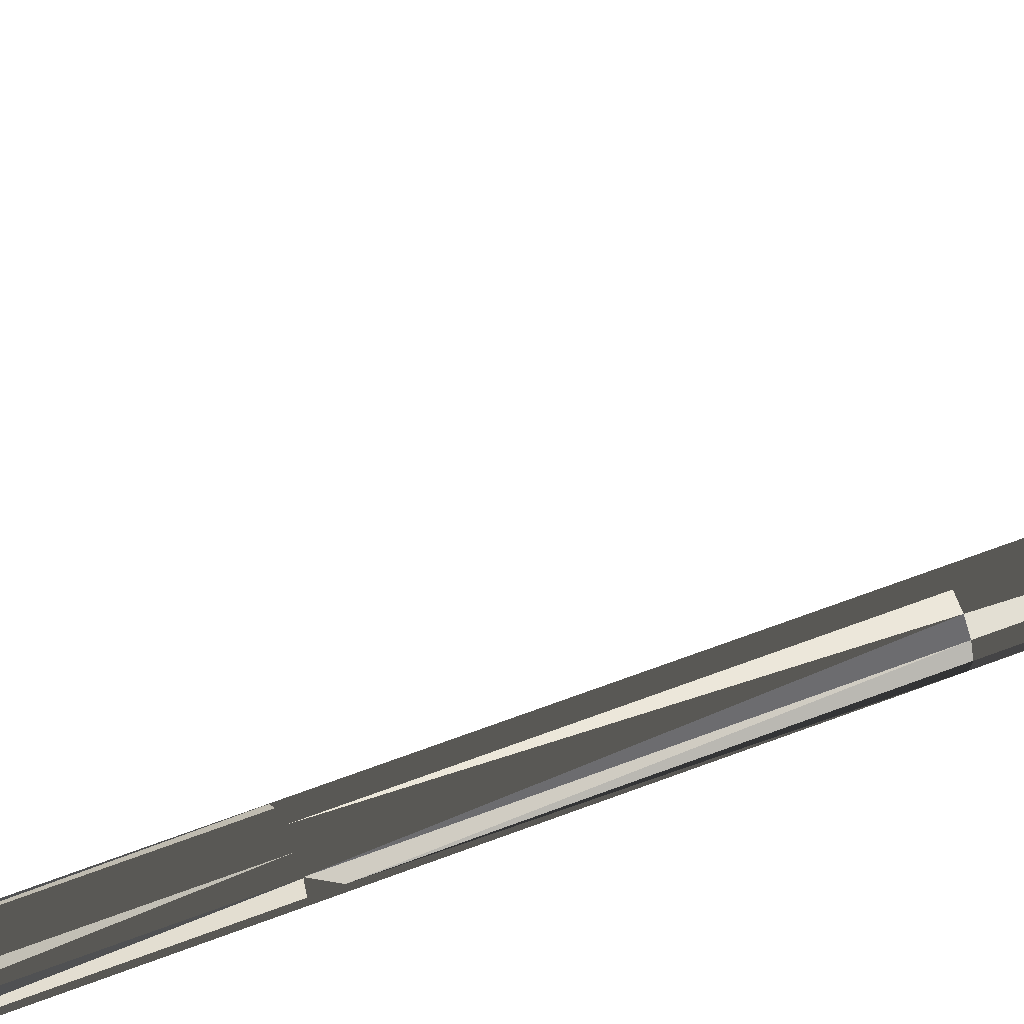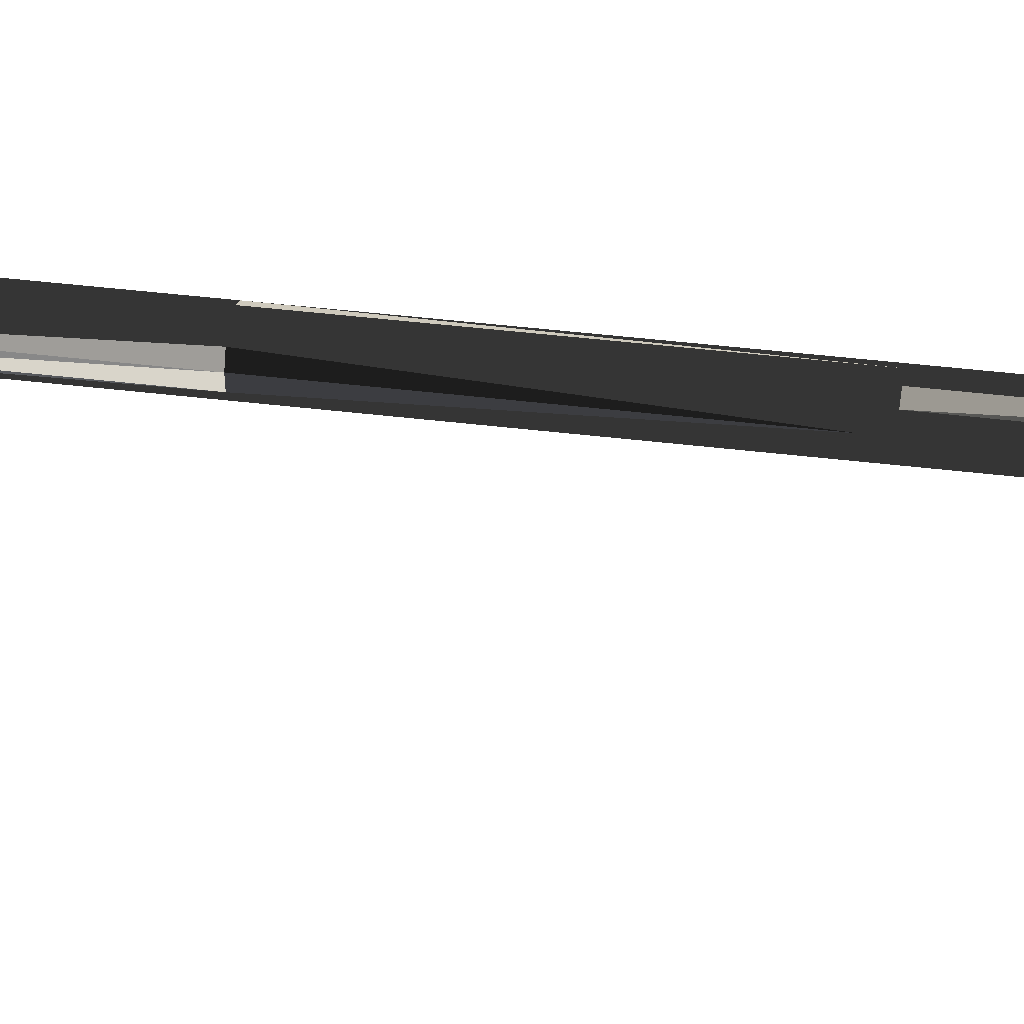
<metadata>
{"format":"obj","ext":"obj","renderer":"f3d","projection":"perspective","resolution":1024,"background":"white","views":[{"elev":53.7,"azim":-112.5,"up":"+Y"},{"elev":27.4,"azim":100.2,"up":"+Y"}]}
</metadata>
<code>
v 3.125 2.81 100.7
v 0.909 2.799 19.9
v 1.66 3 19.9
v 1.66 0.349 39.95
v 0.36 2.25 19.91
v 2.41 2.799 19.9
v 2.959 2.25 19.91
v 3.006 2.236 100.7
v 1.66 1.5 19.93
v 0.159 1.5 19.93
v 2.667 1.749 100.7
v 3.16 1.5 19.93
v 2.16 1.423 100.7
v 0.964 4.194 100.6
v 1.562 4.309 100.6
v 0.118 2.233 100.5
v 0.118 3.381 100.5
v 0.457 3.868 100.5
v 16.56 4.458 115.7
v 16.53 4.124 115.2
v 16.68 4.164 117.5
v 7.099 4.044 110.6
v 16.64 1.708 117
v 16.68 2.043 117.6
v 16.7 2.536 117.9
v 6.765 1.603 111
v 16.71 3.112 118
v 6.372 1.496 111.4
v 16.7 3.684 117.9
v 7.099 1.922 110.6
v 2.014 1.855 106.8
v 1.71 2.344 106.9
v 1.604 2.918 106.9
v 1.71 3.492 106.9
v 16.56 1.686 115.8
v 16.6 1.583 116.4
v 2.014 3.976 106.7
v 4.302 3.474 105.9
v 4.409 2.899 105.8
v 0.36 2.599 39.91
v 0.36 2.599 39.91
v 0.909 3.148 39.9
v 0.909 3.148 39.9
v 1.66 3.349 39.9
v 1.562 1.308 100.6
v 4.302 2.326 105.9
v 0.964 1.422 100.6
v 0.457 1.746 100.6
v 3.006 4.409 106.4
v 3.543 4.291 106.1
v 2.204 1.395 99.1
v 2.41 4.176 98.79
v 3.543 1.519 106.2
v 3.006 1.409 106.4
v 2.204 4.167 99.05
v 3.998 3.963 106
v 2.5 3.978 99.1
v 16.5 3.631 114.8
v 2.71 3.843 99.14
v 2.959 3.627 98.8
v 16.5 3.054 114.7
v 3.048 3.358 99.2
v 2.908 3.559 99.17
v 3.16 2.877 98.82
v 3.166 2.784 99.23
v 3.117 3.023 99.22
v 16.5 2.483 114.8
v 3.098 2.452 99.22
v 3.048 2.21 99.22
v 2.854 1.93 99.19
v 2.71 1.722 99.17
v 2.423 1.537 99.13
v 16.53 2.002 115.2
v 2.959 2.127 98.83
v 0.909 3.148 39.9
v 1.66 3.349 39.9
v 19.25 3.687 114.7
v 19.24 3.628 114.6
v 0.36 2.599 39.91
v 19.21 3.123 114.5
v 18.92 3.053 114.6
v 19.2 3.052 114.5
v 2.959 2.599 39.91
v 2.959 2.599 39.91
v 2.41 3.148 39.9
v 2.41 3.148 39.9
v 2.959 2.599 39.91
v 2.41 3.148 39.9
v 11.15 1.558 114.9
v 10.69 2.508 116.3
v 10.65 3.084 116.4
v 2.41 0.201 19.95
v 1.66 -0 19.95
v 0.909 0.201 19.95
v 5.978 4.39 111.8
v 5.978 1.618 111.8
v 5.644 1.949 112.2
v 2.41 0.55 39.95
v 2.41 0.55 39.95
v 5.421 2.44 112.4
v 2.41 0.55 39.95
v 1.66 0.349 39.95
v 0.909 0.55 39.95
v 0.909 0.55 39.95
v 0.909 0.55 39.95
v 7.846 3.054 114.7
v 0.36 0.75 19.94
v 2.959 0.75 19.94
v 14.02 3.624 114.4
v 14.04 3.047 114.3
v 14.02 2.475 114.4
v 5.343 3.016 112.5
v 5.421 3.588 112.4
v 5.644 4.071 112.2
v 0.159 1.849 39.92
v 3.16 1.849 39.92
v 0.159 1.849 39.92
v 3.16 1.849 39.92
v 3.16 1.849 39.92
v 3.16 1.849 39.92
v 2.959 1.099 39.94
v 2.959 1.099 39.94
v 3.16 1.849 39.95
v 2.959 1.099 39.94
v 0.36 1.099 39.94
v 0.36 1.099 39.94
v 0.36 1.099 39.94
v 0.159 1.849 39.92
v 0.159 1.849 39.92
v 7.322 3.553 110.4
v 0.159 1.849 39.95
v 7.4 2.977 110.3
v 7.322 2.405 110.4
v 0.36 1.448 59.93
v 0.3601 1.448 59.93
v 4.475 4.455 109
v 4.949 4.336 108.7
v 19.23 2.551 114.6
v 19.24 2.48 114.7
v 0.36 1.448 59.93
v 2.41 1.578 98.84
v 1.608 1.279 99
v 1.869 1.33 99.04
v 1.274 1.342 98.94
v 13.7 4.156 117
v 1.011 1.392 98.9
v 0.5057 1.715 98.81
v 0.7285 1.573 98.85
v 13.77 4.472 116.5
v 13.84 4.575 115.9
v 13.92 4.451 115.3
v 0.3163 1.988 98.77
v 0.1677 2.201 98.75
v 0.04926 2.775 98.72
v 0.1011 2.525 98.73
v 0.1163 3.101 98.72
v 0.1677 3.349 98.73
v 13.98 4.116 114.8
v 0.3609 3.628 98.75
v 0.5057 3.837 98.77
v 0.909 4.176 98.79
v 13.7 2.034 117.1
v 13.66 2.527 117.4
v 1.011 4.164 98.85
v 13.64 3.103 117.5
v 0.797 4.025 98.82
v 13.66 3.675 117.4
v 1.66 4.377 98.79
v 0.909 3.827 78.79
v 0.909 3.827 78.79
v 0.159 2.528 78.82
v 0.36 3.278 78.8
v 3.998 1.841 106
v 0.36 3.278 78.8
v 0.909 3.827 78.79
v 0.36 3.278 78.8
v 1.66 4.028 78.79
v 2.41 3.827 78.79
v 1.66 4.028 78.79
v 2.41 3.827 78.79
v 2.41 3.827 78.79
v 2.959 3.278 78.8
v 2.959 3.278 78.8
v 3.16 2.528 78.82
v 2.959 3.278 78.8
v 11.34 4.434 114.3
v 0.159 2.528 78.82
v 3.16 2.528 78.82
v 3.16 2.528 78.82
v 3.16 2.528 78.82
v 11.5 4.1 113.8
v 0.159 2.528 78.82
v 0.159 2.528 78.82
v 4.475 1.455 109.1
v 4.949 1.564 108.7
v 2.959 1.778 78.83
v 2.959 1.778 78.83
v 2.959 1.778 78.83
v 2.41 1.229 78.84
v 2.41 1.229 78.84
v 2.41 1.229 78.84
v 0.909 1.229 78.84
v 0.909 1.229 78.84
v 0.909 1.229 78.84
v 0.36 1.778 78.83
v 0.36 1.778 78.83
v 0.36 1.778 78.83
v 11.34 1.662 114.4
v 11.61 3.608 113.5
v 19.62 4.162 117.4
v 11.64 3.032 113.4
v 19.49 4.478 116.8
v 19.33 4.581 116.2
v 19.62 4.58 116.1
v 19.48 4.469 115.6
v 19.46 4.455 115.5
v 11.61 2.46 113.5
v 19.17 4.456 115.6
v 19.34 4.159 115.1
v 19.04 4.122 115.1
v 19.32 4.121 115
v 11.5 1.979 113.9
v 8.327 4.426 113.9
v 8.625 4.531 113.3
v 8.922 4.408 112.8
v 19.91 4.113 117.3
v 19.91 4.161 117.3
v 19.79 4.444 116.8
v 19.77 4.477 116.8
v 19.63 4.569 116.2
v 19.49 1.706 116.9
v 19.62 2.041 117.4
v 19.71 2.534 117.8
v 8.922 1.636 112.9
v 8.625 1.531 113.4
v 19.74 3.11 117.9
v 8.327 1.654 113.9
v 19.71 3.682 117.8
v 19.76 1.691 116.8
v 19.77 1.705 116.8
v 19.89 2.004 117.3
v 19.91 2.04 117.3
v 19.99 2.482 117.7
v 20 2.533 117.7
v 20.02 3.051 117.8
v 20.03 3.109 117.8
v 20 3.624 117.7
v 0.8788 3.448 58.8
v 0.909 3.478 58.8
v 0.9091 3.478 58.8
v 2.601 4.244 103.4
v 0.36 2.929 58.81
v 0.3489 2.888 58.81
v 0.159 2.179 58.82
v 0.3601 2.929 58.81
v 0.909 3.478 58.8
v 0.36 2.929 58.81
v 1.66 3.679 58.79
v 2.601 1.472 103.5
v 2.41 3.478 58.8
v 1.66 3.679 58.79
v 2.41 3.478 58.8
v 2.41 3.478 58.8
v 2.959 2.929 58.81
v 2.929 2.959 58.81
v 3.092 3.917 103.4
v 2.959 2.929 58.81
v 3.149 2.22 58.82
v 3.16 2.179 58.82
v 2.959 2.929 58.81
v 3.419 3.43 103.3
v 0.159 2.179 58.82
v 3.16 2.179 58.82
v 3.16 2.198 59.92
v 3.16 2.198 59.92
v 3.16 2.198 59.92
v 3.16 2.198 59.92
v 3.16 2.199 59.95
v 3.534 2.855 103.3
v 0.159 2.198 59.92
v 0.159 2.198 59.92
v 0.1591 2.198 59.92
v 3.419 2.282 103.3
v 0.159 2.199 59.95
v 3.092 1.796 103.4
v 2.959 1.448 59.93
v 2.959 1.448 59.93
v 2.959 1.448 59.93
v 1.444 4.247 103.6
v 2.023 4.36 103.5
v 1.608 4.28 98.95
v 1.358 4.231 98.91
v 13.92 1.679 115.3
v 13.84 1.575 115.9
v 13.77 1.7 116.5
v 1.956 4.214 99.01
v 13.98 1.995 114.8
v 1.66 2.877 98.82
v 10.79 4.137 115.9
v 10.96 4.454 115.4
v 11.15 4.558 114.9
v 1.66 1.377 98.84
v 0.909 1.578 98.84
v 20 3.681 117.7
v 1.66 1.028 78.84
v 10.96 1.682 115.5
v 10.79 2.015 116
v 2.41 0.899 59.94
v 2.41 0.8992 59.94
v 10.69 3.656 116.3
v 2.41 0.8992 59.94
v 1.66 0.6982 59.95
v 1.66 0.698 59.95
v 0.9091 0.8992 59.94
v 0.909 0.8992 59.94
v 0.909 0.899 59.94
v 5.351 4.006 108.4
v 9.175 4.076 112.4
v 9.344 3.584 112.1
v 5.62 3.516 108.2
v 0.6587 2.299 98.83
v 0.6595 3.454 98.8
v 0.6583 3.925 98.8
v 0.6567 1.83 98.83
v 5.714 2.941 108.2
v 0.36 2.126 98.78
v 0.159 2.876 98.73
v 0.36 3.626 98.75
v 5.62 2.368 108.3
v 5.351 1.884 108.5
v -0.001 2.807 100.5
v 4 4.347 109.3
v 4 1.575 109.4
v 3.598 1.905 109.6
v 3.33 2.395 109.8
v 3.235 2.97 109.9
v 3.33 3.543 109.8
v 3.598 4.026 109.6
v 2.023 1.359 103.6
v 1.444 1.475 103.7
v 0.954 1.801 103.7
v 0.626 2.289 103.8
v 0.511 2.863 103.8
v 0.626 3.437 103.7
v 0.954 3.923 103.7
v 1.66 1.028 78.84
v 2.16 4.195 100.6
v 2.667 3.87 100.7
v 19.6 1.592 116.1
v 19.62 1.58 116.2
v 3.006 3.384 100.7
v 19.17 1.684 115.6
v 19.46 1.683 115.6
v 19.33 1.581 116.3
v 9.403 3.008 112.1
v 18.95 3.629 114.7
v 9.344 2.436 112.2
v 18.95 2.481 114.7
v 19.31 2.058 115
v 19.32 1.999 115
v 19.04 2 115.1
v 9.175 1.954 112.5
v 19.44 1.721 115.5
v 16.64 4.48 117
v 2.469 4.299 106.6
v 16.6 4.583 116.3
v 2.469 1.527 106.6
v 8.074 1.987 114.3
v 7.906 2.478 114.6
v 7.906 3.626 114.6
v 8.074 4.108 114.3
v 6.372 4.497 111.4
v 6.765 4.375 110.9
f 40 41 5
f 42 43 2
f 1 8 68
f 69 68 8
f 3 9 2
f 2 9 5
f 6 7 9
f 3 6 9
f 8 70 69
f 5 9 10
f 12 9 7
f 8 11 70
f 15 291 14
f 296 15 55
f 347 55 15
f 131 254 253
f 14 164 18
f 158 19 20
f 194 26 28
f 23 231 24
f 232 233 25
f 25 24 232
f 238 21 29
f 352 36 35
f 36 294 35
f 295 36 23
f 337 37 34
f 18 345 14
f 16 152 48
f 49 50 251
f 13 143 51
f 36 295 294
f 356 61 58
f 66 72 62
f 66 1 65
f 64 60 298
f 68 70 66
f 62 351 66
f 65 1 68
f 11 71 70
f 11 13 72
f 51 72 13
f 72 71 11
f 44 43 76
f 75 76 43
f 85 6 86
f 88 86 76
f 75 42 79
f 79 42 41
f 43 42 75
f 81 356 80
f 80 82 81
f 138 81 82
f 83 85 87
f 356 81 61
f 87 85 88
f 88 85 86
f 44 76 86
f 50 56 266
f 265 87 88
f 317 38 56
f 40 117 79
f 90 163 91
f 94 93 105
f 105 107 94
f 107 9 94
f 93 4 105
f 4 93 98
f 98 101 4
f 102 4 101
f 369 112 100
f 101 98 99
f 92 98 93
f 103 104 105
f 105 4 103
f 102 103 4
f 313 316 102
f 121 98 108
f 99 308 101
f 98 121 99
f 125 105 104
f 125 107 105
f 41 40 79
f 87 84 83
f 79 248 75
f 249 250 75
f 88 263 265
f 97 96 237
f 237 368 97
f 119 12 116
f 12 7 116
f 40 115 117
f 116 84 118
f 87 118 84
f 120 122 119
f 121 119 122
f 116 120 119
f 122 120 123
f 120 118 123
f 120 116 118
f 122 124 121
f 113 337 112
f 126 127 125
f 127 128 129
f 127 129 125
f 10 129 115
f 128 115 129
f 117 128 131
f 127 131 128
f 128 117 115
f 253 79 117
f 131 253 117
f 87 123 118
f 30 26 195
f 82 349 138
f 282 281 140
f 81 67 61
f 163 24 25
f 60 52 298
f 109 20 58
f 58 110 109
f 196 190 74
f 141 198 74
f 61 110 58
f 61 111 110
f 61 67 111
f 55 57 143
f 51 143 57
f 59 72 57
f 63 72 59
f 62 72 63
f 65 68 66
f 69 70 68
f 72 66 70
f 71 72 70
f 51 57 72
f 67 297 111
f 142 143 45
f 297 67 73
f 45 144 142
f 47 146 144
f 47 144 45
f 48 147 148
f 48 148 47
f 152 324 147
f 47 148 146
f 147 48 152
f 158 151 19
f 16 153 152
f 16 331 155
f 16 155 153
f 156 154 331
f 157 156 17
f 331 17 156
f 157 17 159
f 17 18 159
f 160 159 18
f 21 149 145
f 364 150 149
f 166 18 164
f 162 163 90
f 91 163 165
f 14 292 164
f 292 291 321
f 23 24 162
f 166 160 18
f 163 162 24
f 25 27 165
f 165 163 25
f 167 165 27
f 189 197 278
f 283 39 46
f 169 257 174
f 172 284 171
f 193 171 284
f 175 170 169
f 174 176 169
f 175 169 176
f 285 46 173
f 179 180 178
f 179 178 177
f 183 270 182
f 189 278 184
f 184 278 183
f 180 181 178
f 180 185 181
f 182 181 185
f 150 151 186
f 177 170 179
f 175 179 170
f 176 328 175
f 171 187 172
f 187 176 172
f 174 172 176
f 151 191 186
f 185 183 182
f 184 183 188
f 185 188 183
f 158 191 151
f 190 189 184
f 372 137 136
f 184 188 190
f 64 190 188
f 192 171 193
f 136 95 372
f 171 192 187
f 95 332 114
f 332 95 136
f 64 188 185
f 26 194 195
f 197 189 196
f 190 196 189
f 96 97 334
f 64 74 190
f 196 198 197
f 199 197 200
f 198 200 197
f 196 74 198
f 200 201 199
f 201 141 346
f 22 130 320
f 205 204 203
f 202 203 204
f 130 132 325
f 302 303 346
f 206 207 205
f 203 206 205
f 257 284 172
f 172 174 257
f 177 261 170
f 181 262 178
f 205 135 204
f 209 191 158
f 303 324 203
f 158 109 209
f 192 193 207
f 205 207 193
f 284 205 193
f 207 327 192
f 109 110 211
f 209 109 211
f 229 230 212
f 210 228 212
f 214 215 213
f 211 110 217
f 111 217 110
f 216 218 215
f 215 218 213
f 214 230 349
f 217 111 222
f 213 218 19
f 220 218 219
f 216 219 218
f 219 221 220
f 216 215 349
f 222 208 234
f 350 349 230
f 58 20 220
f 226 227 210
f 212 228 229
f 227 228 210
f 213 212 230
f 230 214 213
f 226 239 227
f 228 227 239
f 229 228 239
f 239 350 230
f 229 239 230
f 24 231 232
f 223 300 224
f 25 233 27
f 243 244 233
f 243 233 232
f 208 235 234
f 236 27 233
f 236 238 29
f 247 304 238
f 247 238 236
f 236 29 27
f 21 238 210
f 239 240 231
f 241 242 232
f 232 231 241
f 240 241 231
f 237 89 306
f 244 243 245
f 242 243 232
f 244 245 233
f 236 233 245
f 245 246 236
f 262 181 270
f 140 135 205
f 205 284 140
f 34 344 33
f 270 183 278
f 281 254 131
f 249 75 248
f 258 76 250
f 265 267 87
f 264 87 267
f 268 87 264
f 87 268 123
f 269 123 268
f 79 253 252
f 251 348 347
f 252 255 79
f 248 79 255
f 249 248 256
f 256 250 249
f 255 257 248
f 256 248 257
f 76 75 250
f 258 260 76
f 88 76 260
f 263 88 260
f 339 53 54
f 261 262 260
f 261 260 258
f 251 50 266
f 56 271 266
f 262 263 260
f 262 270 265
f 267 265 270
f 265 263 262
f 56 38 271
f 258 250 261
f 256 261 250
f 253 257 252
f 272 257 253
f 255 252 257
f 253 254 272
f 273 268 270
f 270 264 267
f 38 39 279
f 269 268 273
f 264 270 268
f 39 283 279
f 274 275 276
f 38 279 271
f 276 286 274
f 277 275 274
f 123 269 274
f 277 274 269
f 197 286 278
f 278 276 275
f 275 277 278
f 273 278 277
f 273 277 269
f 280 281 282
f 134 140 281
f 127 134 131
f 254 281 280
f 280 282 284
f 282 140 284
f 283 46 285
f 254 280 272
f 284 272 280
f 272 284 257
f 169 256 257
f 169 170 256
f 256 170 261
f 177 178 261
f 262 261 178
f 182 270 181
f 273 270 278
f 122 123 287
f 283 285 11
f 13 11 285
f 281 131 134
f 286 287 274
f 53 259 173
f 173 259 285
f 123 274 287
f 285 259 13
f 278 286 276
f 286 288 287
f 289 290 15
f 286 197 288
f 135 140 134
f 290 347 15
f 289 15 14
f 49 251 290
f 168 179 175
f 290 251 347
f 168 175 161
f 27 29 167
f 292 14 291
f 167 29 145
f 29 21 145
f 35 294 293
f 15 296 291
f 306 89 294
f 295 306 294
f 162 307 295
f 23 162 295
f 299 310 167
f 158 20 109
f 297 222 111
f 73 35 293
f 297 73 293
f 161 298 168
f 297 208 222
f 74 64 298
f 293 208 297
f 161 323 298
f 300 223 299
f 298 52 168
f 300 301 224
f 141 298 302
f 301 225 224
f 298 303 302
f 301 150 186
f 301 186 225
f 299 167 145
f 300 299 145
f 145 149 300
f 301 300 149
f 149 150 301
f 294 89 293
f 312 204 314
f 309 199 311
f 199 312 311
f 293 89 208
f 235 208 89
f 295 307 306
f 313 102 308
f 89 237 235
f 307 368 306
f 369 368 307
f 104 103 316
f 103 102 316
f 307 162 90
f 369 307 90
f 91 106 90
f 370 91 310
f 308 311 313
f 312 313 311
f 165 310 91
f 165 167 310
f 311 308 309
f 91 370 106
f 101 308 102
f 314 315 316
f 136 137 50
f 316 313 314
f 312 314 313
f 50 137 56
f 306 368 237
f 370 310 371
f 108 12 121
f 191 209 319
f 9 108 92
f 93 94 9
f 9 92 93
f 234 28 26
f 10 9 107
f 9 12 108
f 225 186 318
f 191 318 186
f 141 74 298
f 137 317 56
f 22 320 317
f 317 320 38
f 320 130 325
f 298 322 321
f 320 39 38
f 320 325 39
f 322 298 323
f 303 298 324
f 321 324 298
f 207 206 326
f 329 325 132
f 132 133 329
f 155 154 327
f 156 327 154
f 157 328 156
f 330 329 133
f 325 329 46
f 142 296 143
f 144 296 142
f 146 296 144
f 148 296 146
f 291 296 321
f 324 321 296
f 148 324 296
f 55 143 296
f 321 322 292
f 164 292 322
f 325 46 39
f 166 164 322
f 166 322 323
f 166 323 160
f 330 133 30
f 329 173 46
f 148 147 324
f 326 324 152
f 152 153 326
f 155 326 153
f 330 173 329
f 327 326 155
f 330 30 195
f 327 156 328
f 159 328 157
f 330 53 173
f 328 159 323
f 159 160 323
f 154 155 331
f 330 195 53
f 343 17 331
f 200 198 141
f 302 346 141
f 333 367 194
f 324 326 203
f 206 203 326
f 187 192 327
f 326 327 207
f 187 327 176
f 176 327 328
f 323 175 328
f 161 175 323
f 168 52 179
f 180 179 52
f 180 52 185
f 60 185 52
f 185 60 64
f 308 124 287
f 337 34 336
f 104 316 126
f 114 332 338
f 124 99 121
f 92 108 98
f 53 339 259
f 122 287 124
f 104 126 125
f 259 339 45
f 339 340 47
f 305 204 312
f 339 47 45
f 340 48 47
f 309 288 199
f 341 48 340
f 341 342 16
f 315 204 135
f 197 199 288
f 331 16 342
f 134 126 316
f 341 16 48
f 331 342 343
f 127 126 134
f 343 344 17
f 99 124 308
f 308 287 309
f 288 309 287
f 135 134 315
f 316 315 134
f 344 345 18
f 344 18 17
f 315 314 204
f 346 305 201
f 199 201 305
f 305 312 199
f 14 345 289
f 200 141 201
f 204 305 202
f 346 202 305
f 54 367 340
f 202 346 303
f 203 202 303
f 339 54 340
f 42 5 41
f 3 2 44
f 367 341 340
f 341 31 342
f 31 32 342
f 342 32 343
f 32 33 343
f 107 125 10
f 129 10 125
f 40 5 115
f 12 119 121
f 343 33 344
f 344 34 345
f 34 37 345
f 37 289 345
f 84 7 83
f 10 115 5
f 2 5 42
f 43 44 2
f 86 6 44
f 3 44 6
f 347 57 55
f 6 85 7
f 83 7 85
f 84 116 7
f 348 59 347
f 13 259 45
f 13 45 143
f 246 247 236
f 210 238 226
f 304 226 238
f 251 266 348
f 241 247 242
f 241 240 247
f 239 247 240
f 243 242 247
f 304 239 226
f 304 247 239
f 245 243 247
f 246 245 247
f 57 347 59
f 266 351 348
f 349 352 353
f 351 266 271
f 271 1 351
f 353 363 349
f 279 1 271
f 62 63 351
f 348 351 63
f 350 354 349
f 318 191 319
f 349 354 352
f 139 138 349
f 352 354 36
f 354 23 36
f 355 319 209
f 354 231 23
f 77 78 356
f 355 209 211
f 356 220 77
f 221 77 220
f 219 216 349
f 355 133 132
f 355 211 357
f 221 219 349
f 77 221 349
f 78 77 349
f 355 357 133
f 58 220 356
f 78 80 356
f 215 214 349
f 217 357 211
f 81 138 358
f 138 139 358
f 67 81 358
f 359 360 361
f 357 30 133
f 359 363 360
f 217 362 357
f 361 358 359
f 139 359 358
f 222 362 217
f 357 362 30
f 222 234 362
f 73 358 361
f 194 28 333
f 28 96 333
f 139 349 359
f 96 334 333
f 97 100 335
f 73 67 358
f 352 361 363
f 360 363 361
f 363 353 352
f 334 97 335
f 336 335 100
f 35 361 352
f 112 336 100
f 363 359 349
f 361 35 73
f 231 354 239
f 350 239 354
f 112 337 336
f 113 114 338
f 80 78 349
f 82 80 349
f 364 149 21
f 113 338 337
f 210 212 364
f 365 290 289
f 21 210 364
f 365 49 290
f 338 332 365
f 150 364 366
f 49 365 332
f 366 151 150
f 332 136 49
f 366 19 151
f 364 212 366
f 136 50 49
f 213 366 212
f 213 19 366
f 367 31 341
f 218 220 20
f 20 19 218
f 289 37 365
f 54 195 194
f 54 53 195
f 54 194 367
f 31 367 333
f 333 334 31
f 334 32 31
f 335 32 334
f 335 336 33
f 336 34 33
f 32 335 33
f 37 337 338
f 365 37 338
f 362 234 26
f 362 26 30
f 28 234 235
f 237 96 235
f 96 28 235
f 368 369 100
f 368 100 97
f 106 112 369
f 106 113 112
f 370 113 106
f 370 371 114
f 371 95 114
f 370 114 113
f 95 371 223
f 90 106 369
f 371 310 299
f 371 299 223
f 225 373 224
f 372 224 373
f 137 372 373
f 225 318 22
f 348 63 59
f 283 8 279
f 373 317 137
f 8 283 11
f 1 279 8
f 223 372 95
f 351 1 66
f 223 224 372
f 225 22 373
f 22 317 373
f 318 319 130
f 318 130 22
f 132 130 319
f 319 355 132

</code>
